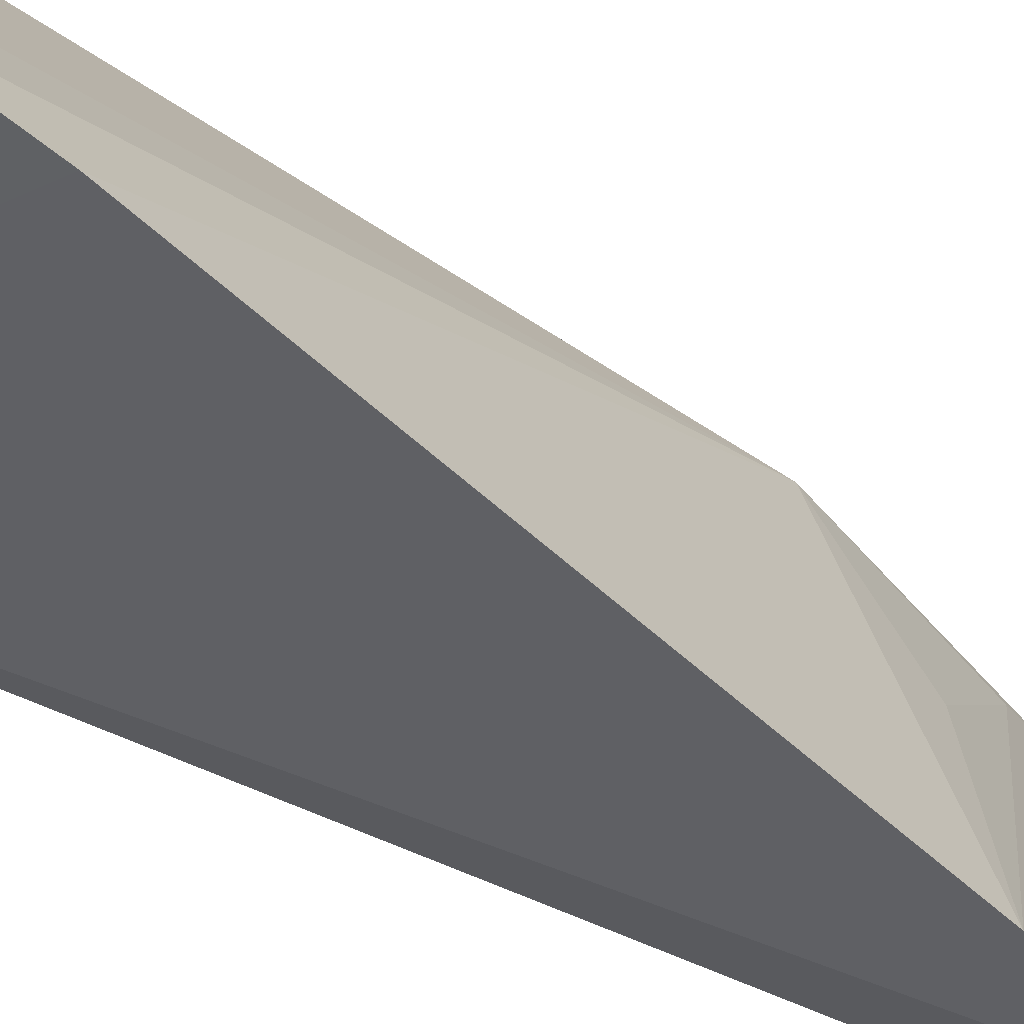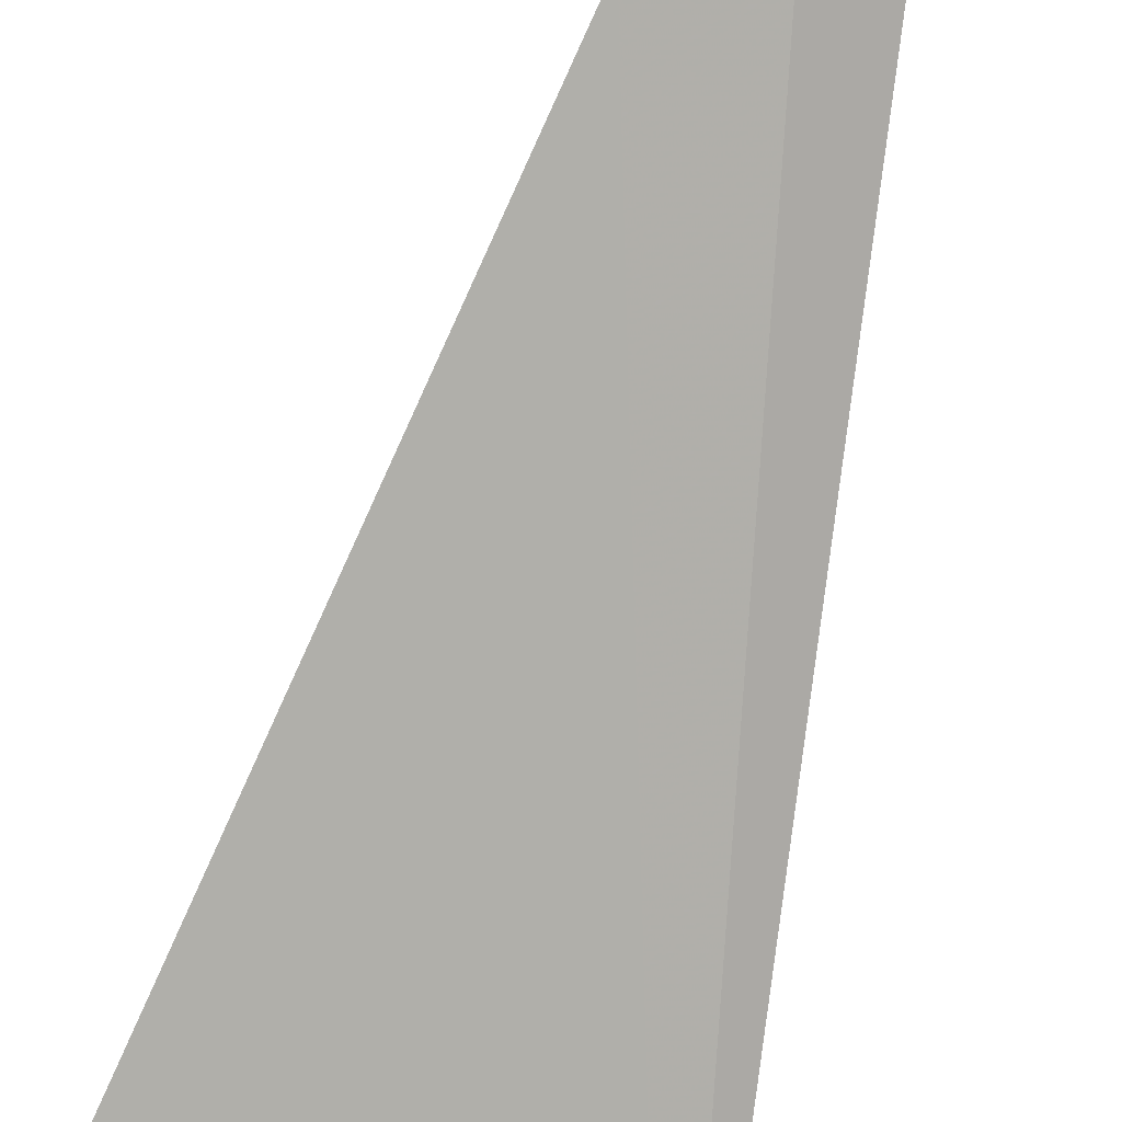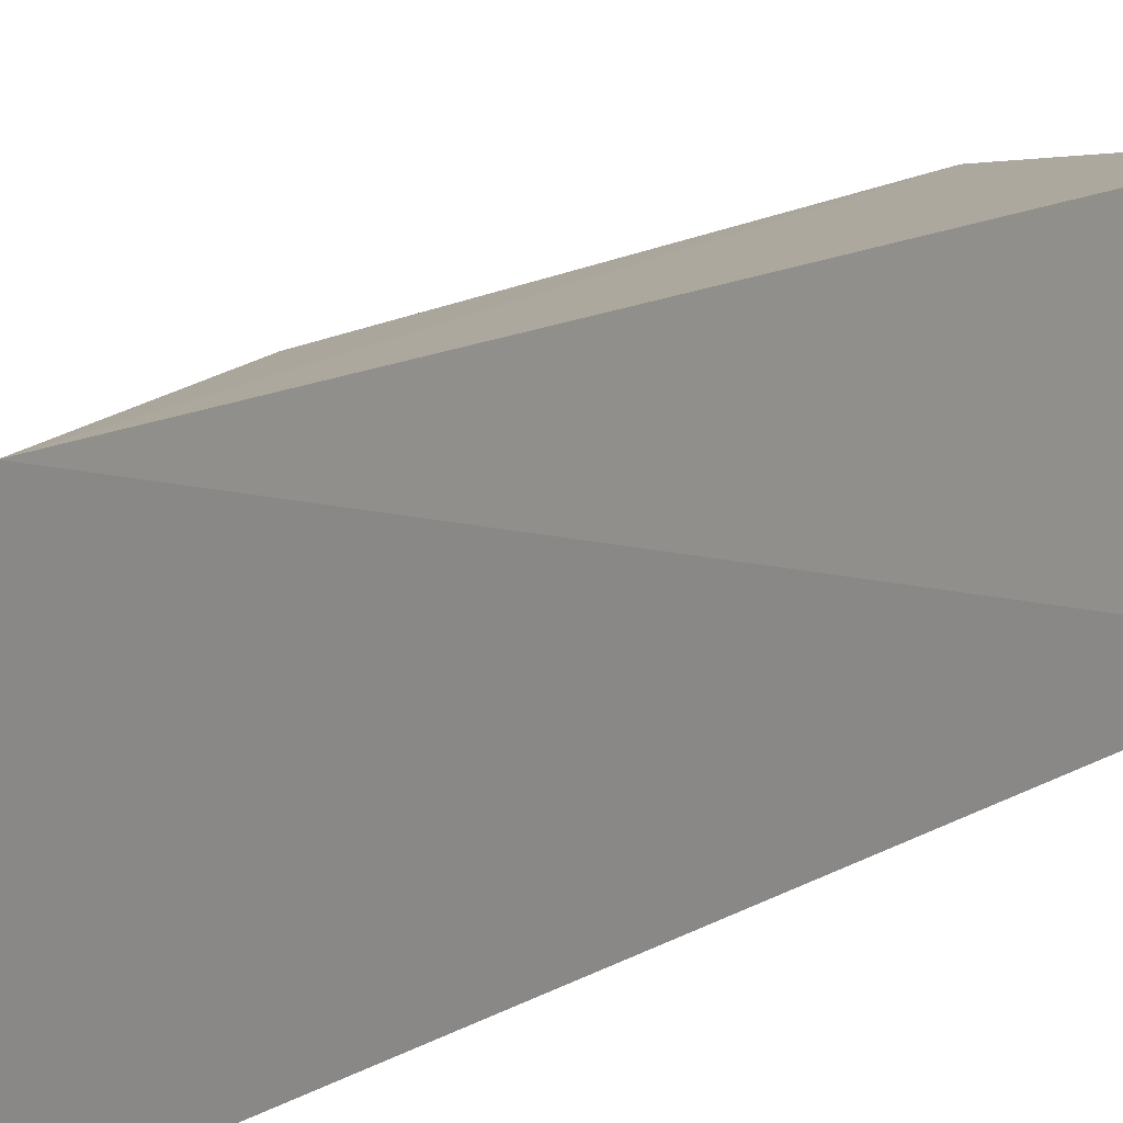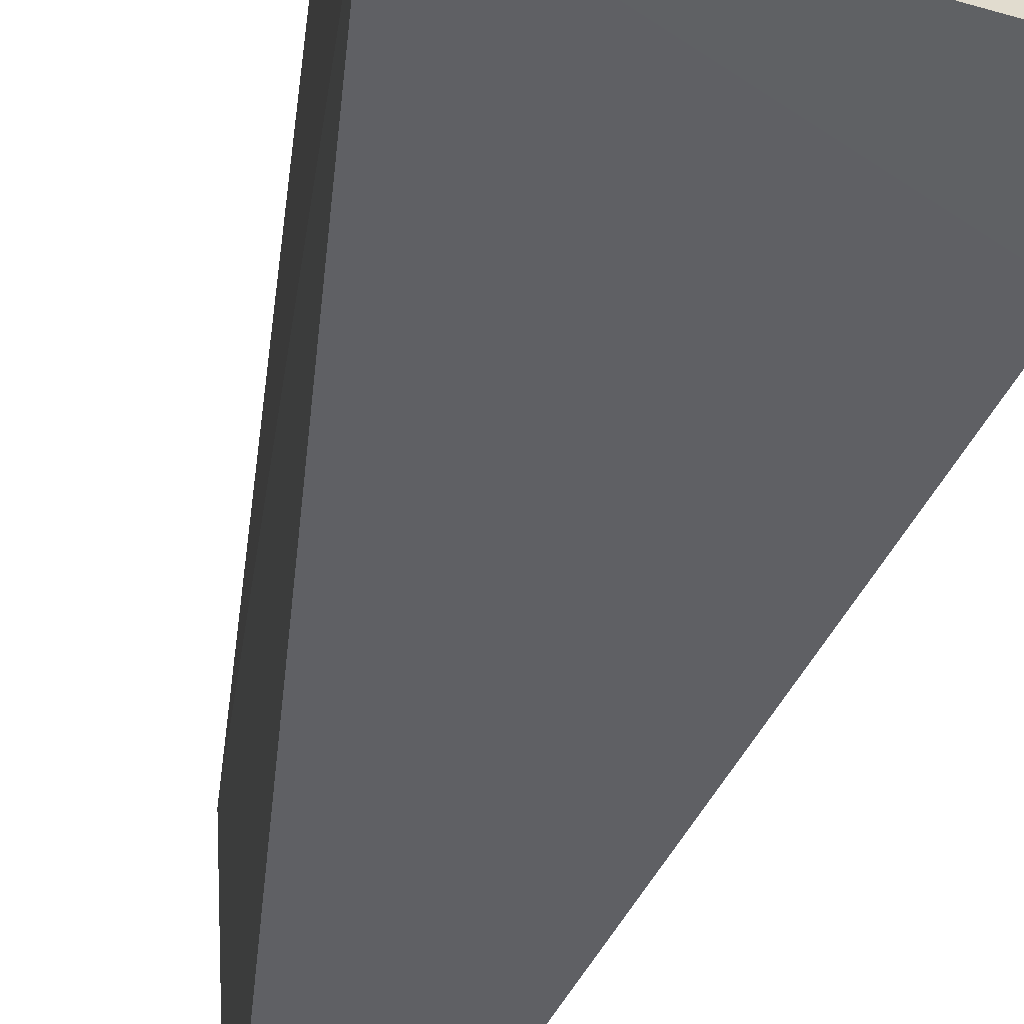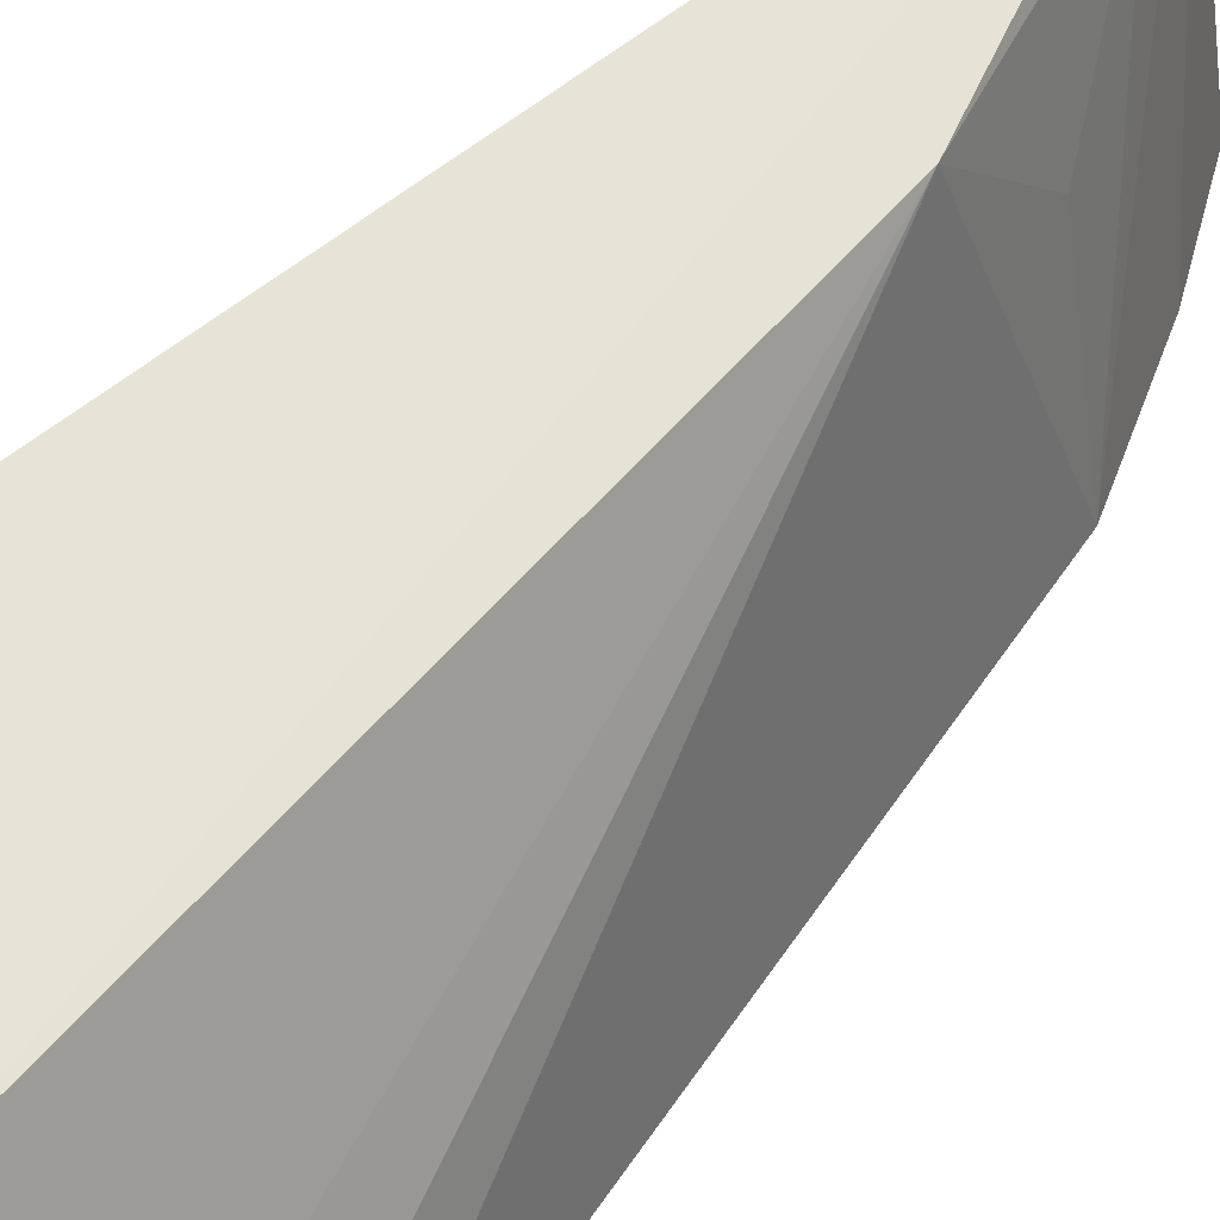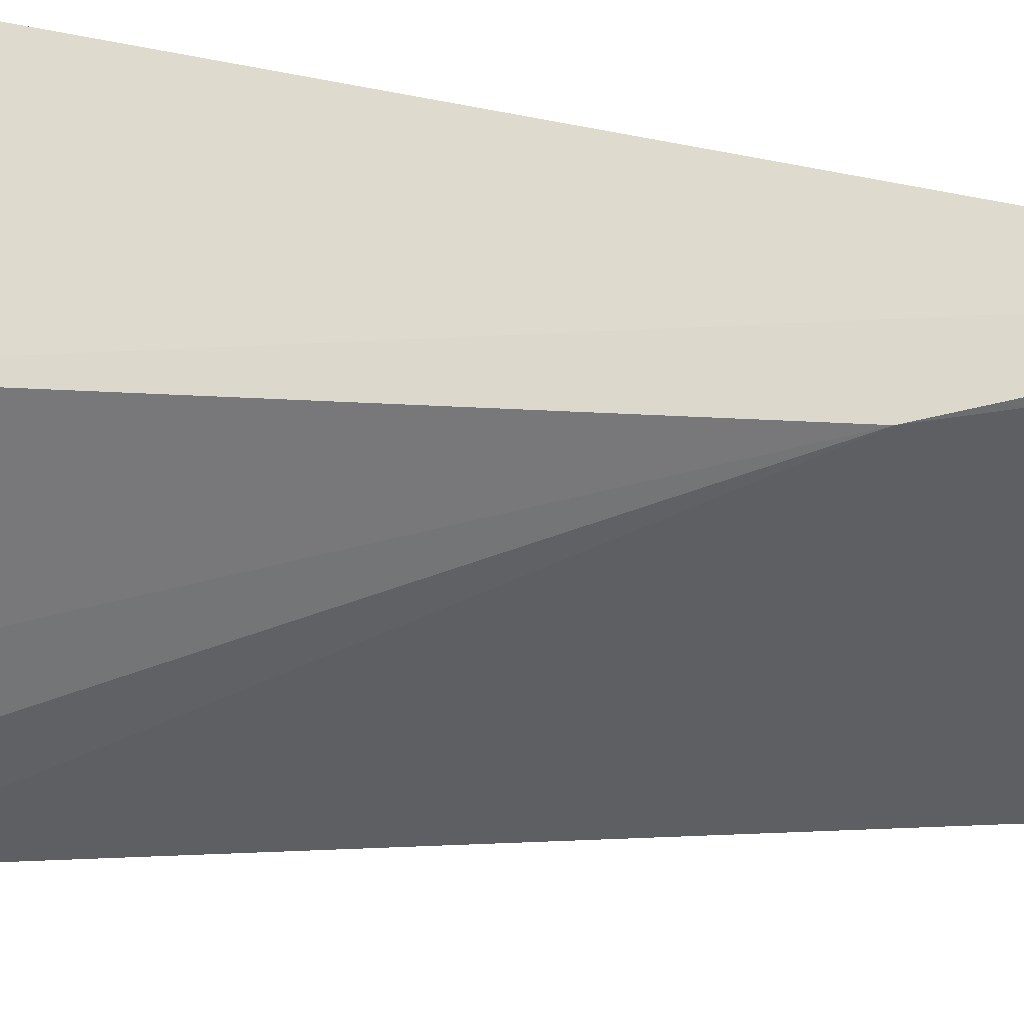
<metadata>
{"format":"obj","ext":"obj","renderer":"f3d","projection":"perspective","resolution":1024,"background":"white","views":[{"elev":-49.3,"azim":-127.8,"up":"+Y"},{"elev":-78.1,"azim":-14.4,"up":"+Y"},{"elev":18.9,"azim":35.2,"up":"+Y"},{"elev":-45.5,"azim":166.7,"up":"+Y"},{"elev":52.3,"azim":-137.1,"up":"+Y"},{"elev":57.4,"azim":-81.4,"up":"+Y"}]}
</metadata>
<code>
v -0.03075 0.01336 0.04418
v -0.03191 -0.0002285 0.04563
v -0.02643 -0.001048 0.003126
v -0.0415 -0.002353 0.003637
v -0.03606 -0.00145 0.03658
v -0.02654 0.01152 0.006151
v -0.03381 -0.001083 0.04193
v -0.03461 0.01162 0.03231
v -0.04094 -0.002339 0.009107
v -0.03583 0.009551 0.005958
v -0.03203 0.01206 0.04133
v -0.03986 0.001218 0.004235
v -0.03438 0.007088 0.03674
f 1 2 3
f 6 1 3
f 7 2 1
f 7 1 5
f 7 5 3
f 7 3 2
f 9 4 3
f 9 3 5
f 9 8 4
f 9 5 8
f 10 6 3
f 10 8 1
f 10 1 6
f 11 5 1
f 11 1 8
f 12 10 3
f 12 3 4
f 12 4 8
f 12 8 10
f 13 11 8
f 13 8 5
f 13 5 11

</code>
